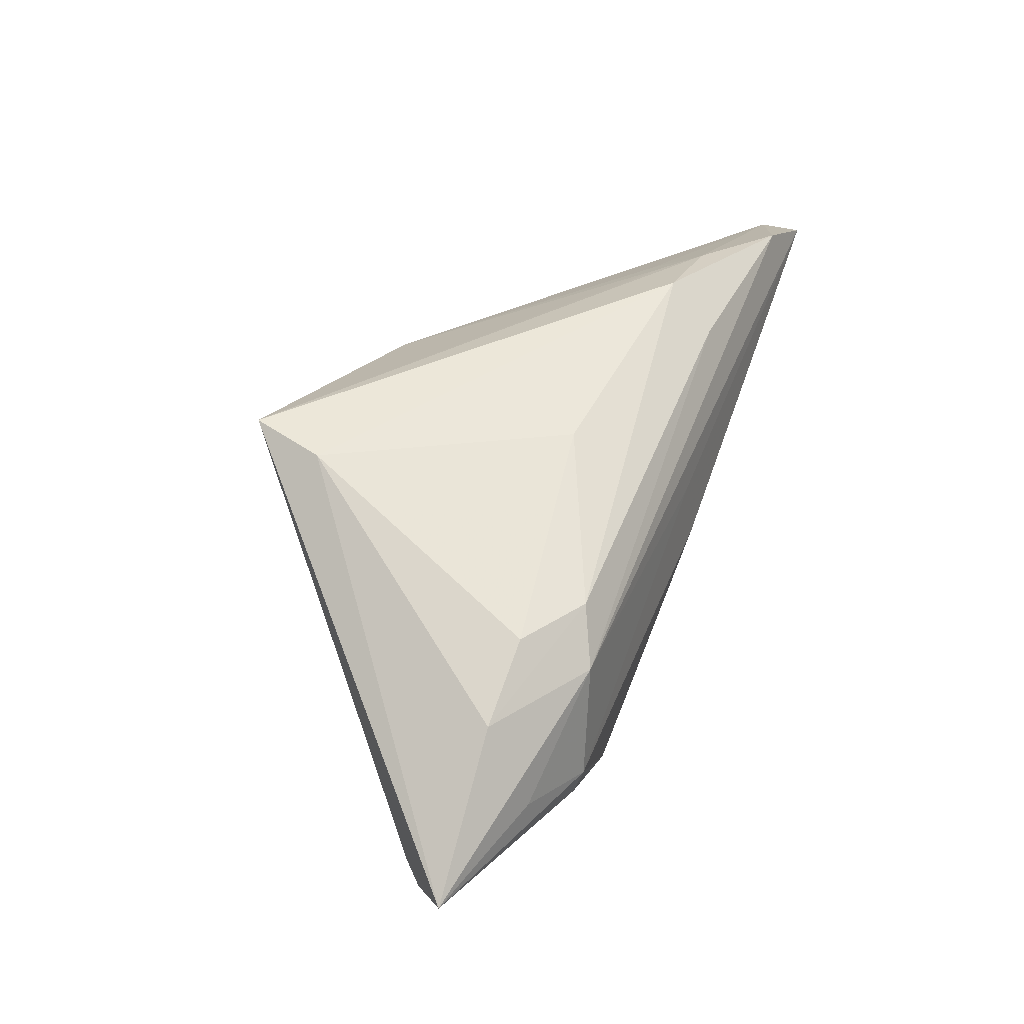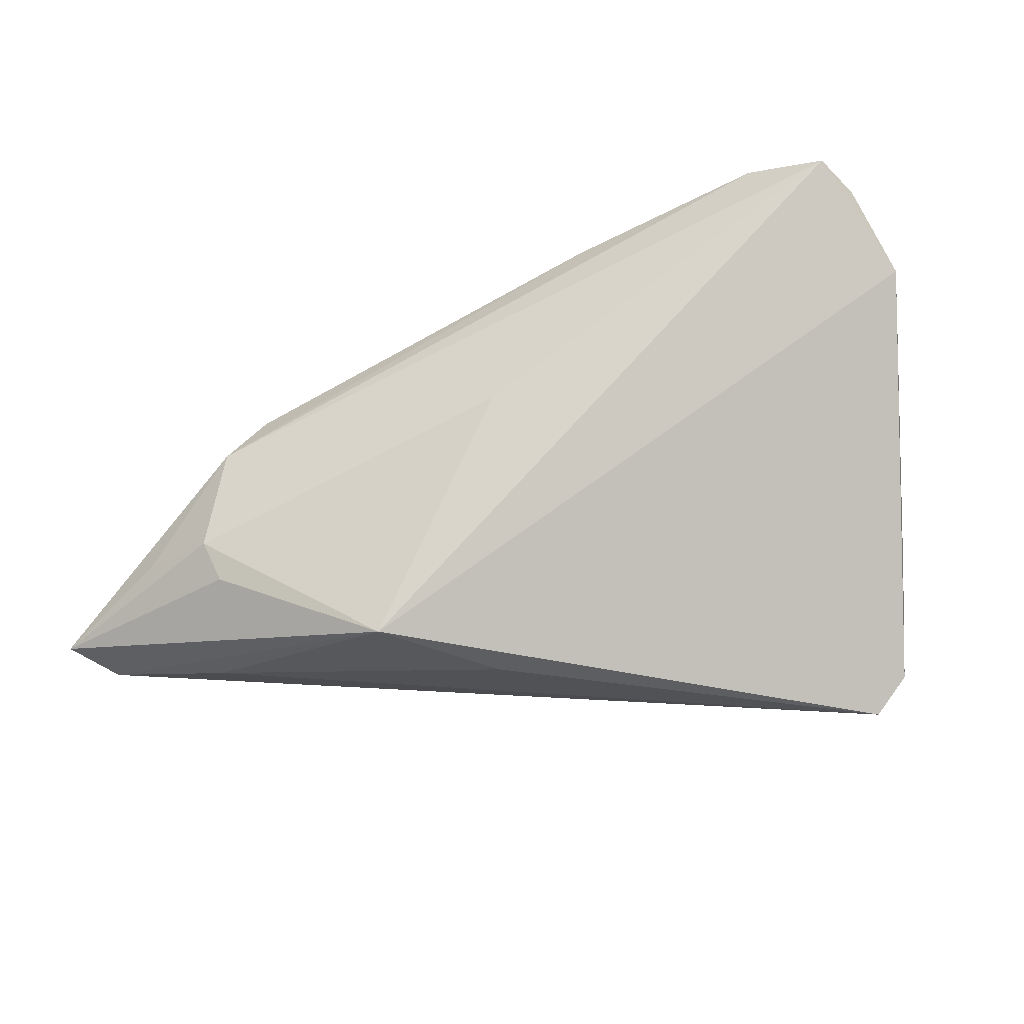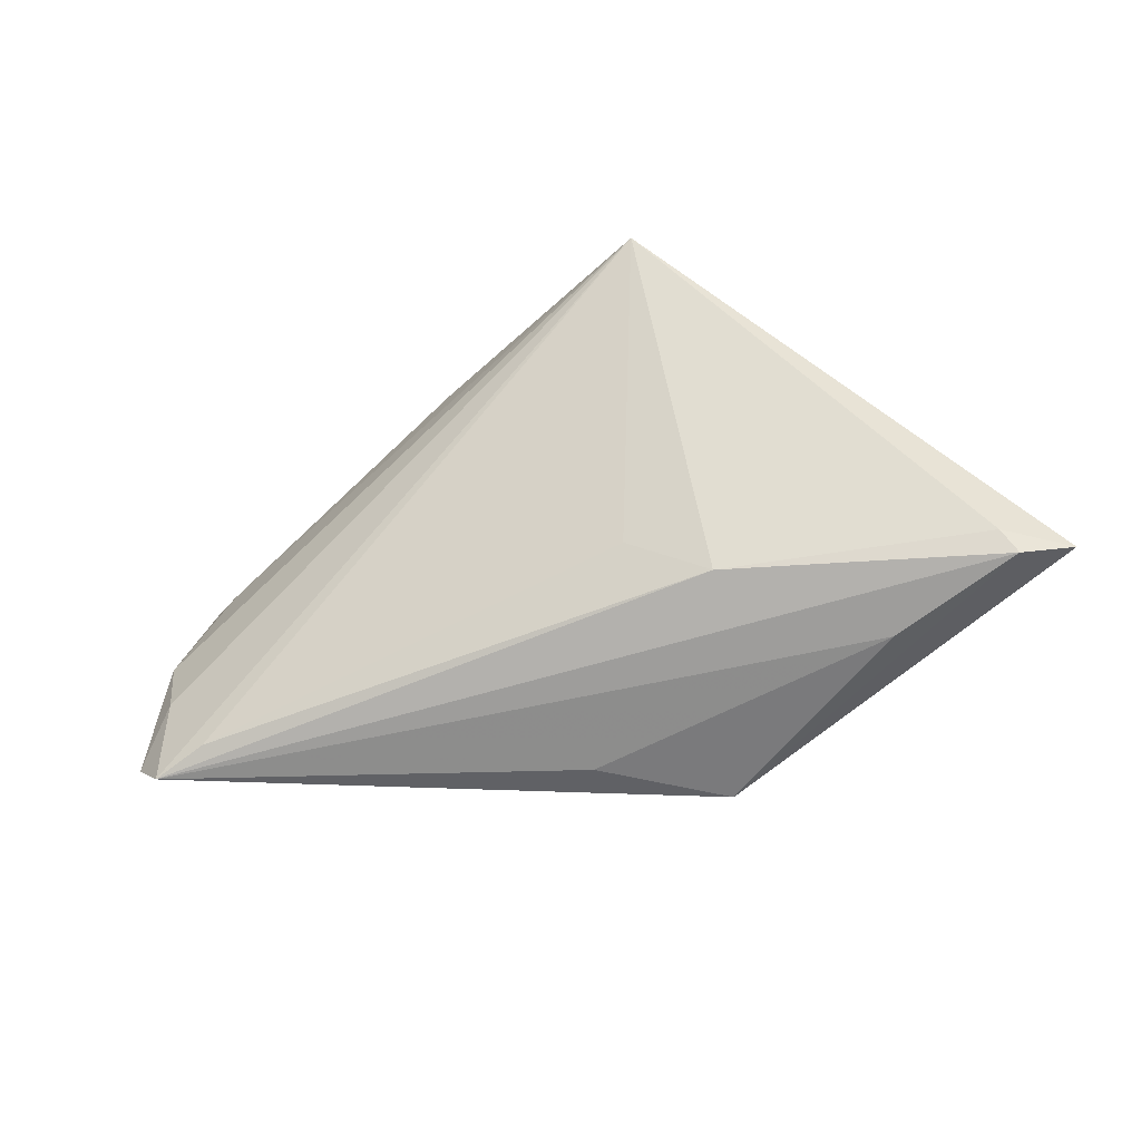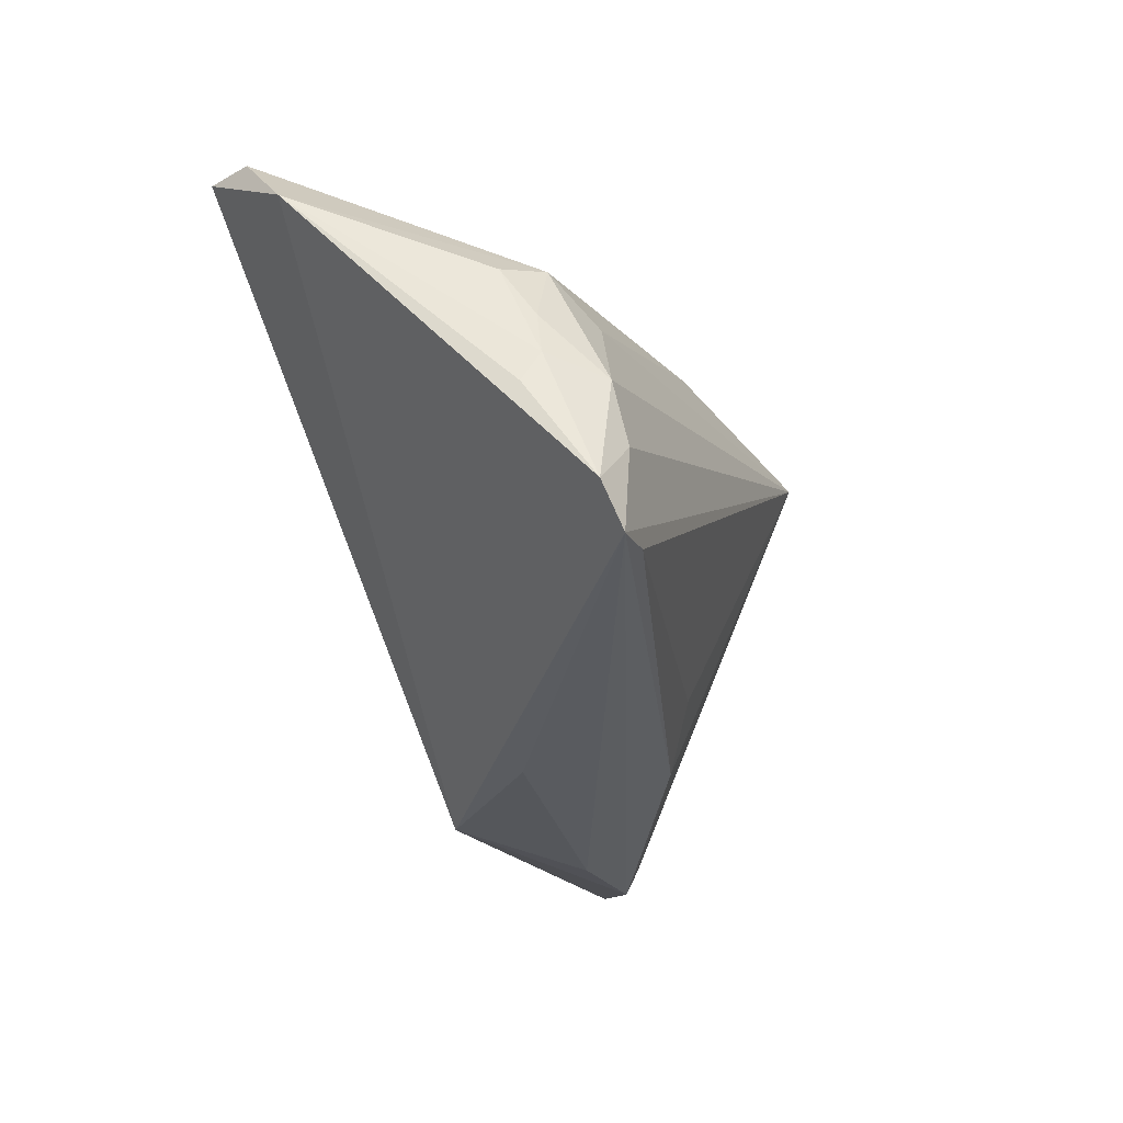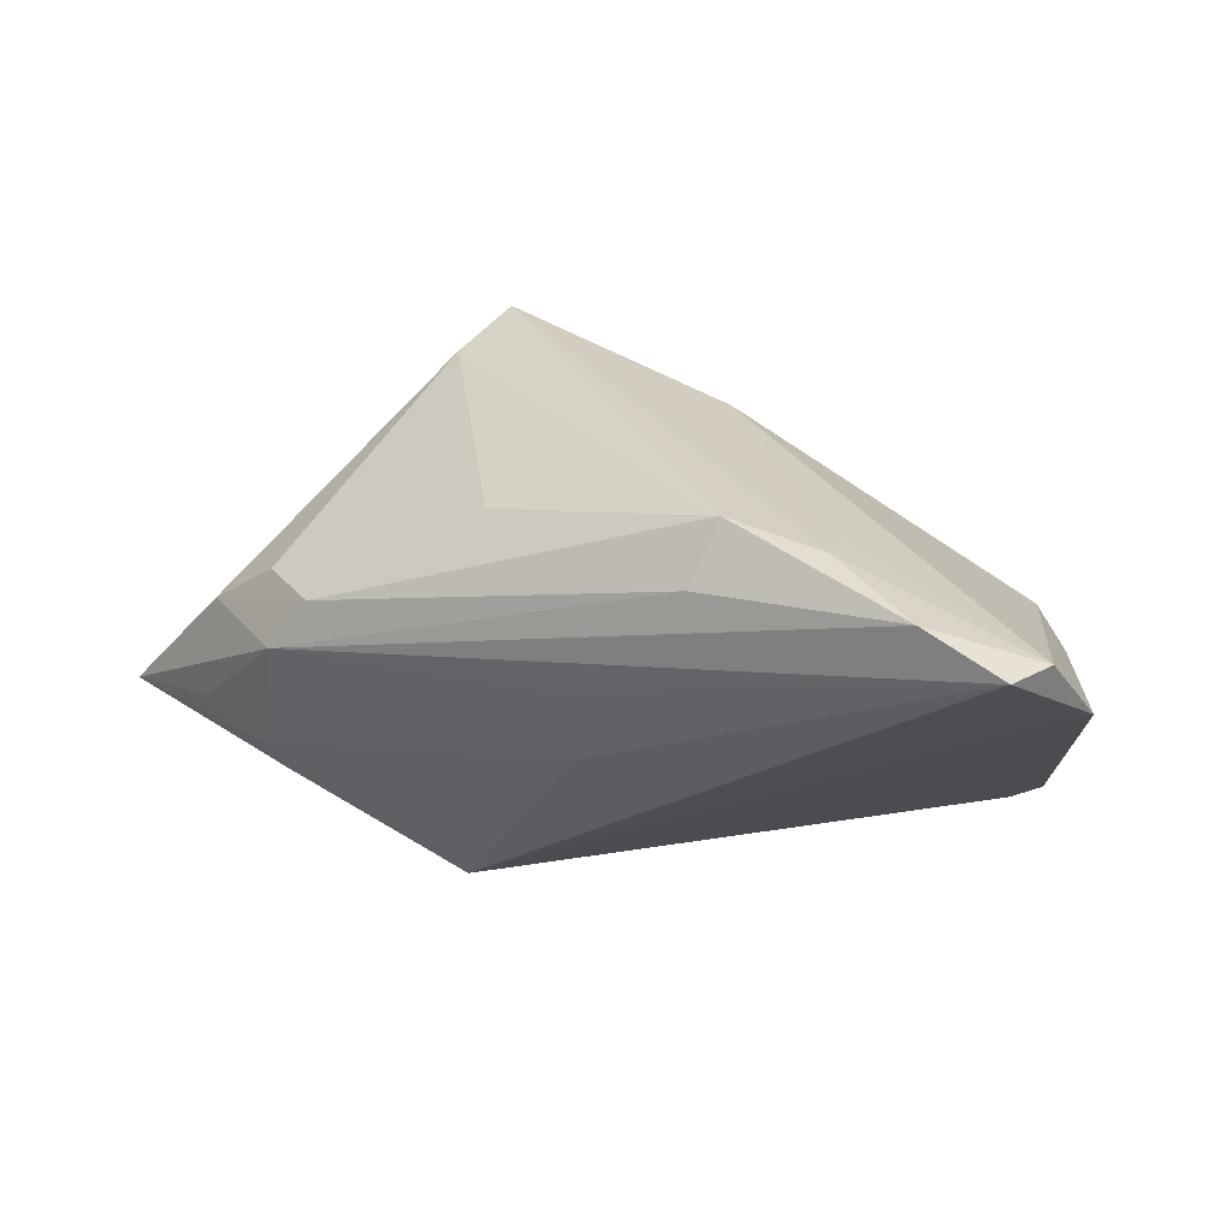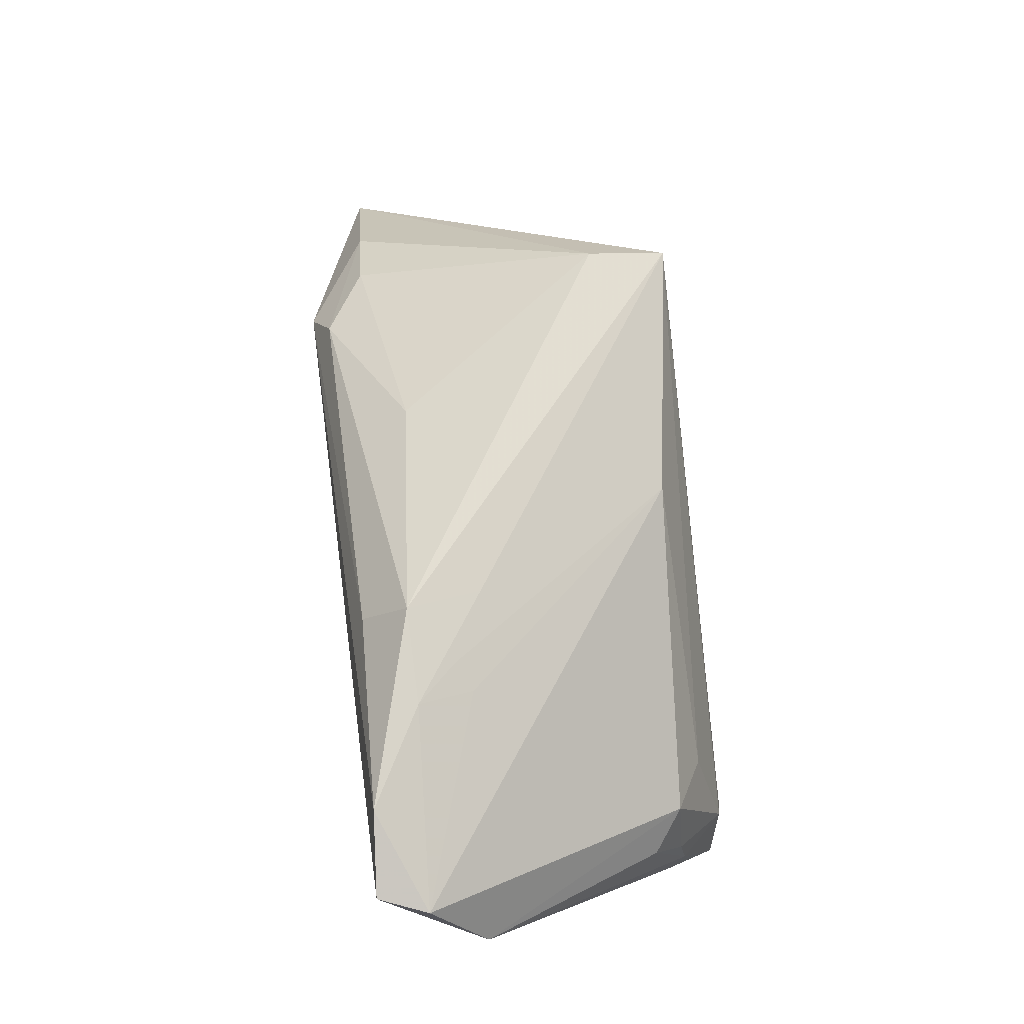
<metadata>
{"format":"obj","ext":"obj","renderer":"f3d","projection":"perspective","resolution":1024,"background":"white","views":[{"elev":31.2,"azim":112.9,"up":"+Y"},{"elev":-38.7,"azim":-158.7,"up":"+Y"},{"elev":-46.7,"azim":34.9,"up":"+Y"},{"elev":-34.4,"azim":-69.3,"up":"+Y"},{"elev":36.9,"azim":-154.1,"up":"+Y"},{"elev":72.7,"azim":-98.5,"up":"+Y"}]}
</metadata>
<code>
v -0.02684 0.02896 -0.01461
v 0.004086 -0.02912 -0.003559
v 0.03615 -0.01802 -0.02067
v 0.02985 0.02254 0.02533
v 0.04004 0.006245 -0.01489
v -0.01364 0.02747 -0.005224
v 0.06253 -0.01799 -0.01397
v -0.0321 -0.02698 0.02402
v -0.002485 -0.0006815 -0.02265
v -0.03865 -0.02921 0.02435
v 0.04129 -0.02402 -0.009032
v 0.000492 0.007688 -0.02265
v 0.02792 -0.01937 0.00745
v -0.04551 0.003875 0.0129
v 0.03198 0.007788 -0.02014
v 0.05652 -0.01762 -0.006943
v 0.01486 -0.02921 -0.01684
v -0.0444 -0.002867 0.01692
v 0.01372 0.02014 -0.01122
v 0.03208 0.02063 0.01591
v 0.04782 -0.01185 -0.01922
v -0.03422 0.001842 0.02059
v -0.02565 0.02647 -0.007822
v -0.01411 0.02388 -0.02013
v -0.0429 -0.02503 0.02324
v -0.03857 0.0286 -0.02153
v 0.03801 -0.01305 -0.02262
v -0.05418 0.01497 -0.01021
v 0.05762 -0.0203 -0.008975
v -0.04593 -0.0127 0.0157
v 0.04872 -0.0009171 -0.0144
v -0.03797 -0.0181 0.02479
v -0.01507 0.02974 -0.0144
v -0.05096 0.02469 -0.01669
v -0.03988 -0.0103 0.02361
v -0.04852 0.02571 -0.02265
v 0.03614 0.001341 -0.0225
v -0.04507 -0.008745 0.01776
v -0.04065 0.006321 0.01667
v 0.01943 -0.01422 0.01272
v -0.02221 0.02783 -0.00957
v -0.001518 0.01984 0.02006
f 17 10 28
f 8 4 10
f 10 13 8
f 20 33 4
f 20 31 5
f 20 4 7
f 7 31 20
f 10 17 2
f 2 11 10
f 17 11 2
f 7 4 16
f 4 13 16
f 29 13 10
f 10 11 29
f 29 16 13
f 7 16 29
f 29 17 7
f 29 11 17
f 28 39 34
f 7 17 3
f 30 38 28
f 14 39 28
f 28 38 14
f 10 4 32
f 4 35 32
f 22 35 4
f 39 35 22
f 25 35 38
f 38 30 25
f 10 32 25
f 25 32 35
f 28 10 25
f 25 30 28
f 40 13 4
f 4 8 40
f 40 8 13
f 33 20 19
f 19 20 5
f 38 35 18
f 18 14 38
f 18 35 39
f 39 14 18
f 4 33 6
f 33 1 6
f 42 34 39
f 42 22 4
f 39 22 42
f 34 1 26
f 33 24 26
f 26 1 33
f 37 31 7
f 7 21 37
f 37 26 24
f 23 1 34
f 34 42 23
f 41 6 1
f 1 23 41
f 41 23 42
f 4 6 41
f 41 42 4
f 34 26 36
f 36 9 17
f 26 37 36
f 36 17 28
f 28 34 36
f 5 31 15
f 31 37 15
f 15 19 5
f 15 37 24
f 33 19 15
f 15 24 33
f 27 37 21
f 7 3 27
f 27 21 7
f 17 9 27
f 27 3 17
f 12 36 37
f 37 27 12
f 9 36 12
f 12 27 9

</code>
